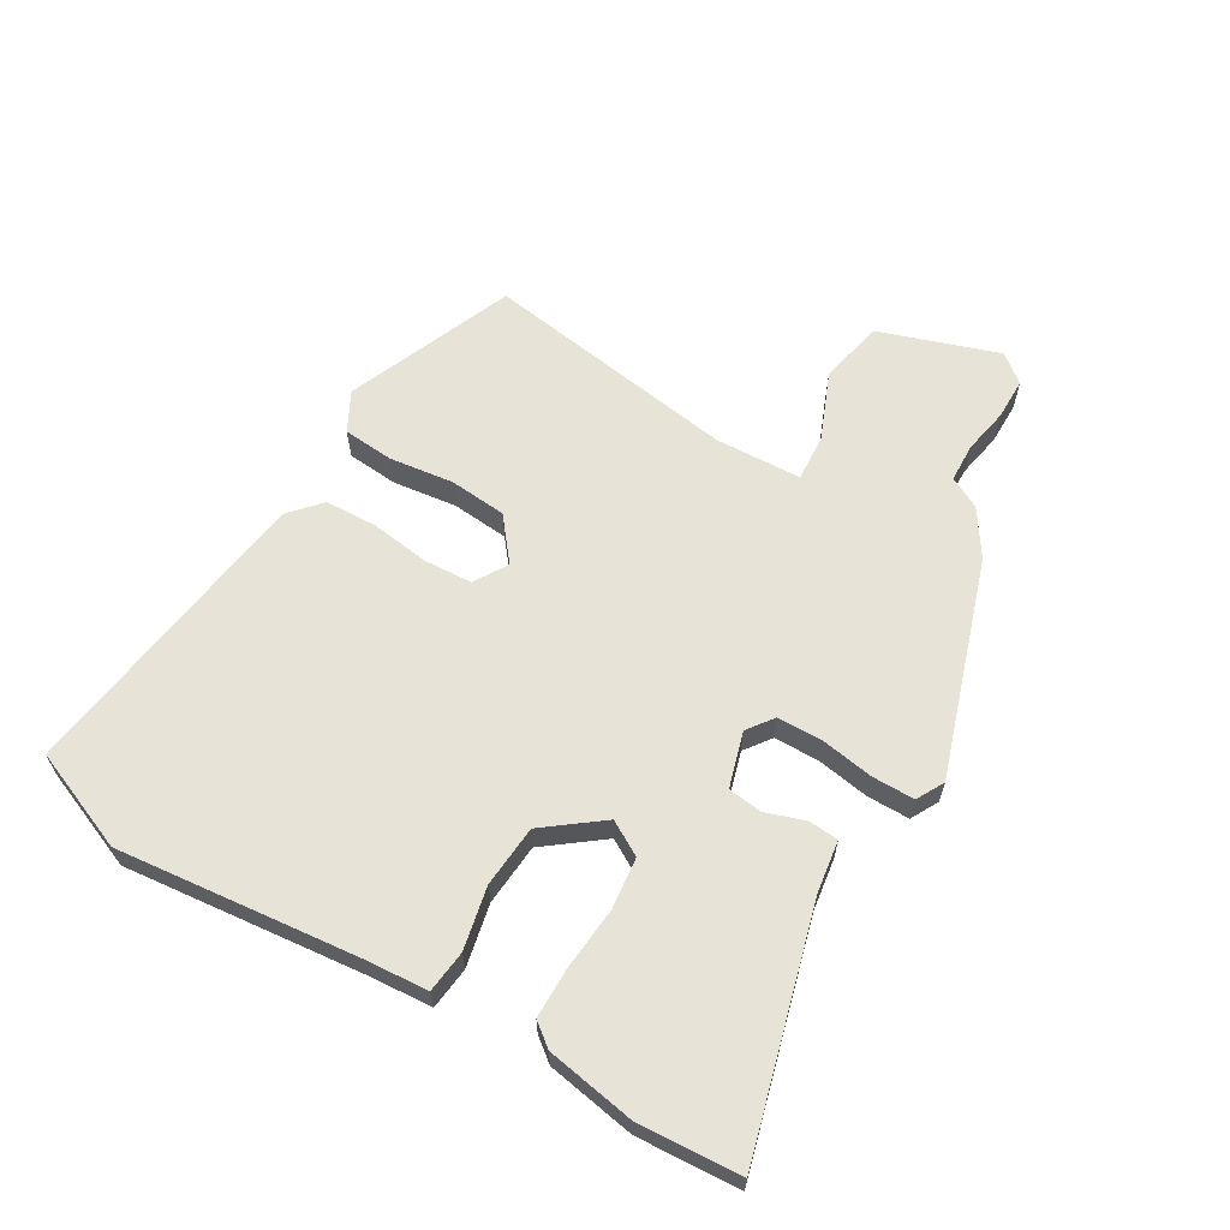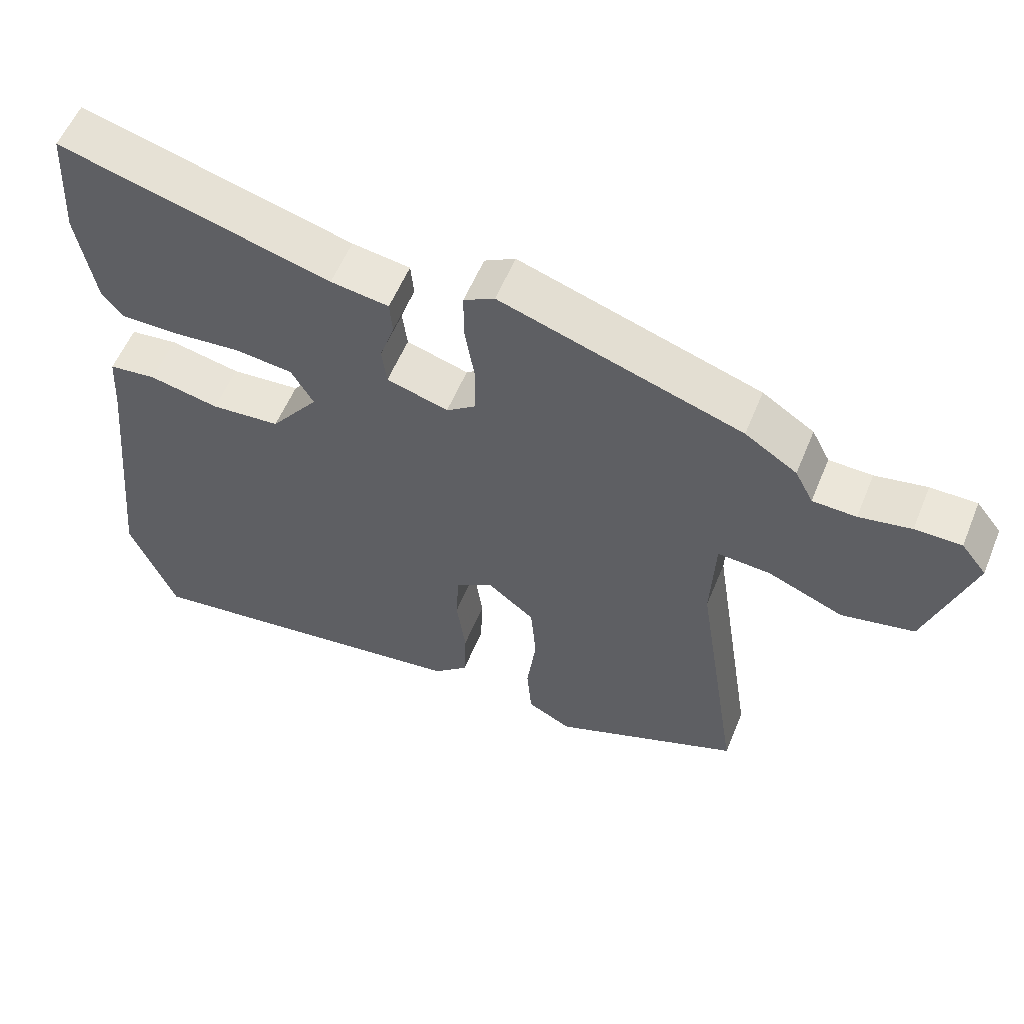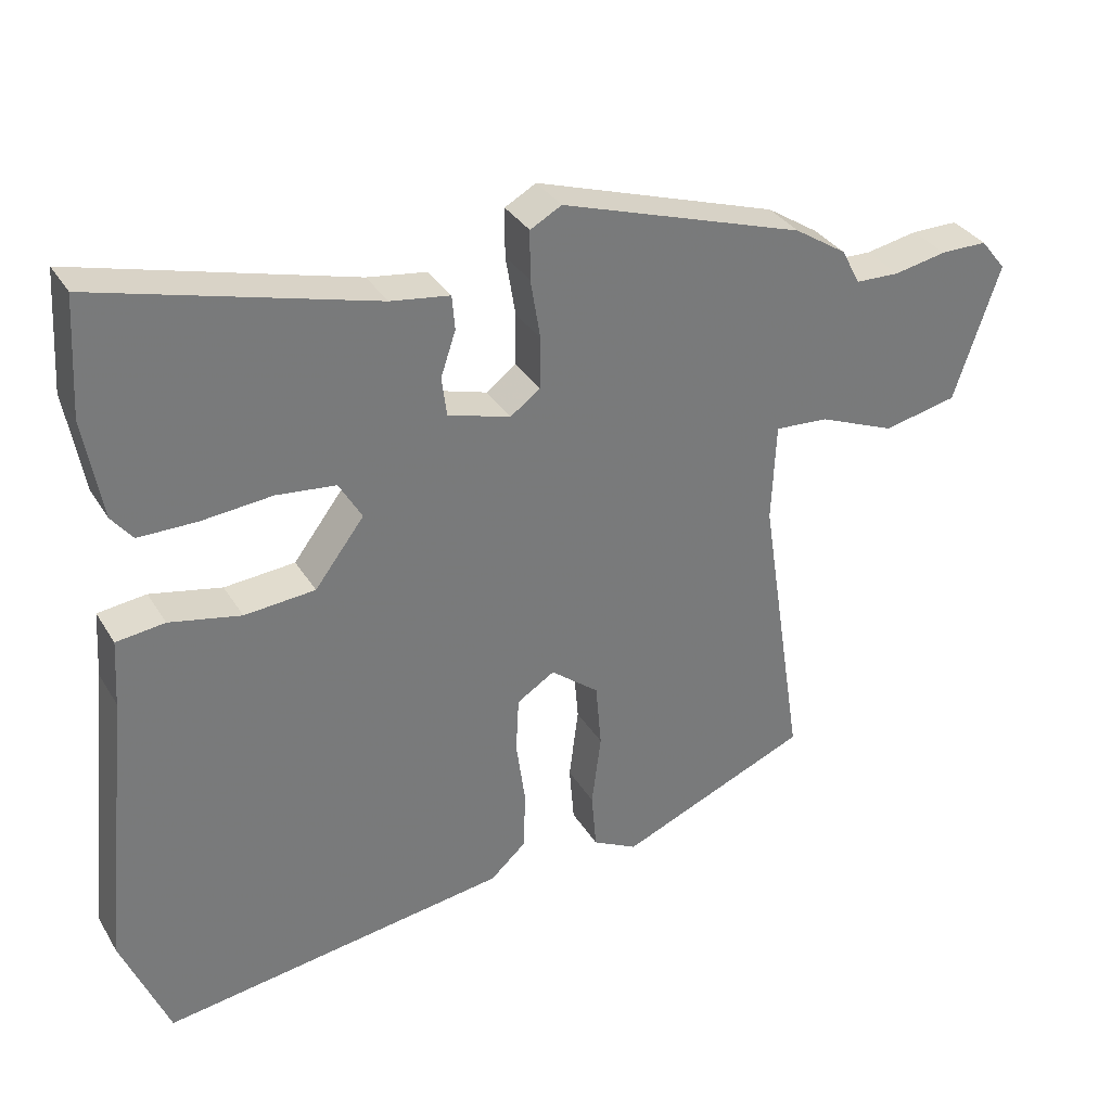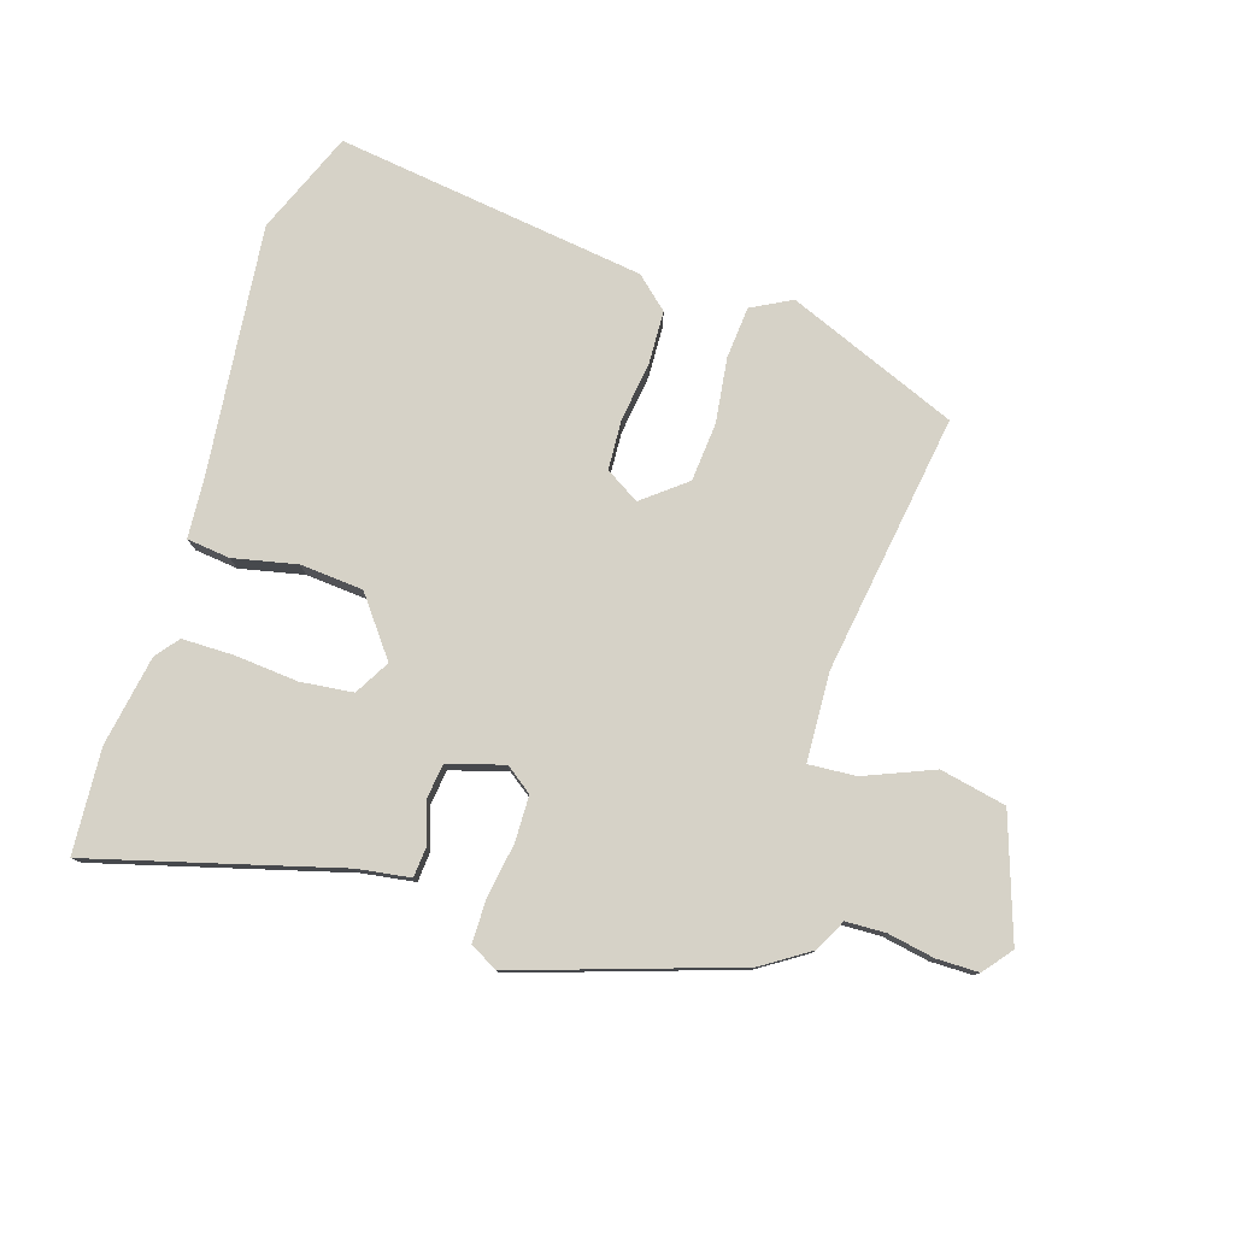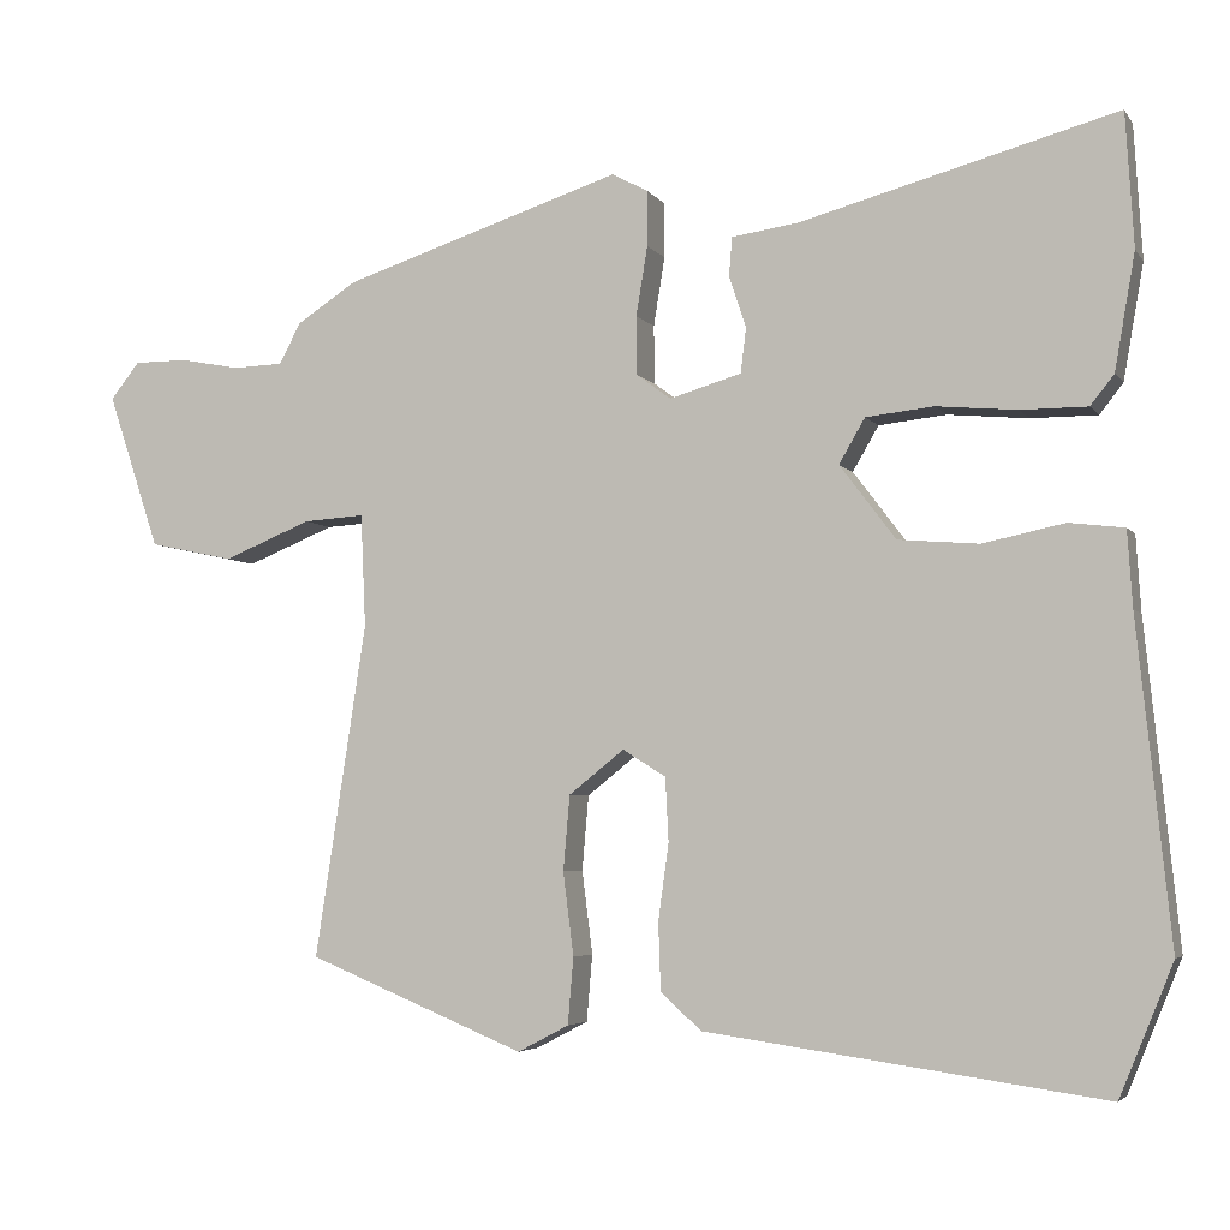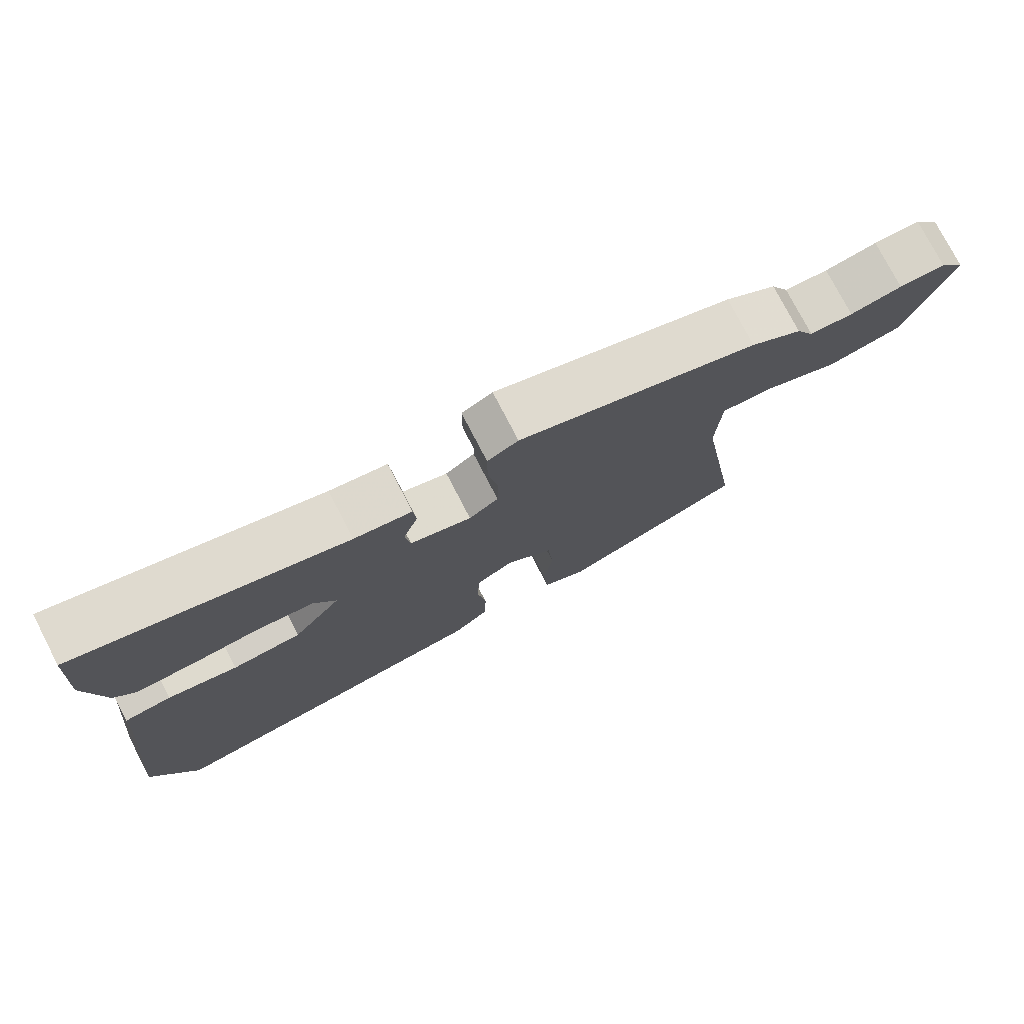
<metadata>
{"format":"obj","ext":"obj","renderer":"f3d","projection":"perspective","resolution":1024,"background":"white","views":[{"elev":62.7,"azim":-59.6,"up":"+Y"},{"elev":56.8,"azim":22.2,"up":"+Z"},{"elev":33.6,"azim":-27.1,"up":"+Z"},{"elev":78.6,"azim":17.3,"up":"+Y"},{"elev":-4.4,"azim":-161.5,"up":"+Z"},{"elev":76.8,"azim":-27.4,"up":"+Z"}]}
</metadata>
<code>
v -0.473 0.07 -0.566
v -0.539 0.07 -0.405
v -0.498 0.07 -0.011
v -0.492 0.07 0.082
v -0.424 0.07 0.09
v -0.324 0.07 0.069
v -0.225 0.07 0.077
v -0.156 0.07 0.168
v -0.188 0.07 0.223
v -0.271 0.07 0.232
v -0.37 0.07 0.223
v -0.452 0.07 0.223
v -0.481 0.07 0.26
v -0.506 0.07 0.402
v -0.496 0.07 0.566
v -0.109 0.07 0.461
v -0.026 0.07 0.449
v -0.022 0.07 0.401
v -0.043 0.07 0.338
v -0.036 0.07 0.283
v 0.052 0.07 0.257
v 0.094 0.07 0.288
v 0.095 0.07 0.36
v 0.081 0.07 0.445
v 0.081 0.07 0.513
v 0.125 0.07 0.537
v 0.469 0.07 0.425
v 0.543 0.07 0.377
v 0.569 0.07 0.327
v 0.631 0.07 0.325
v 0.705 0.07 0.339
v 0.771 0.07 0.339
v 0.807 0.07 0.294
v 0.743 0.07 0.103
v 0.639 0.07 0.081
v 0.531 0.07 0.125
v 0.456 0.07 0.13
v 0.45 0.07 -0.009
v 0.513 0.07 -0.418
v 0.245 0.07 -0.528
v 0.182 0.07 -0.495
v 0.175 0.07 -0.413
v 0.188 0.07 -0.311
v 0.18 0.07 -0.219
v 0.112 0.07 -0.165
v 0.059 0.07 -0.198
v 0.055 0.07 -0.276
v 0.068 0.07 -0.37
v 0.065 0.07 -0.453
v 0.015 0.07 -0.498
v -0.473 0 -0.566
v -0.539 0 -0.405
v -0.498 0 -0.011
v -0.492 0 0.082
v -0.424 0 0.09
v -0.324 0 0.069
v -0.225 0 0.077
v -0.156 0 0.168
v -0.188 0 0.223
v -0.271 0 0.232
v -0.37 0 0.223
v -0.452 0 0.223
v -0.481 0 0.26
v -0.506 0 0.402
v -0.496 0 0.566
v -0.109 0 0.461
v -0.026 0 0.449
v -0.022 0 0.401
v -0.043 0 0.338
v -0.036 0 0.283
v 0.052 0 0.257
v 0.094 0 0.288
v 0.095 0 0.36
v 0.081 0 0.445
v 0.081 0 0.513
v 0.125 0 0.537
v 0.469 0 0.425
v 0.543 0 0.377
v 0.569 0 0.327
v 0.631 0 0.325
v 0.705 0 0.339
v 0.771 0 0.339
v 0.807 0 0.294
v 0.743 0 0.103
v 0.639 0 0.081
v 0.531 0 0.125
v 0.456 0 0.13
v 0.45 0 -0.009
v 0.513 0 -0.418
v 0.245 0 -0.528
v 0.182 0 -0.495
v 0.175 0 -0.413
v 0.188 0 -0.311
v 0.18 0 -0.219
v 0.112 0 -0.165
v 0.059 0 -0.198
v 0.055 0 -0.276
v 0.068 0 -0.37
v 0.065 0 -0.453
v 0.015 0 -0.498
f 47 48 49 50
f 46 47 50 1
f 40 41 42 43
f 38 39 40 43
f 37 38 43 44
f 33 34 35 36
f 33 36 37
f 30 31 32 33
f 29 30 33 37
f 23 24 25 26
f 22 23 26 27
f 21 22 27 28
f 16 17 18 19
f 16 19 20
f 15 16 20
f 14 15 20
f 13 14 20 21
f 10 11 12 13
f 9 10 13 21
f 3 4 5 6
f 3 6 7
f 46 1 2 3
f 45 46 3 7
f 37 44 45
f 21 28 29 37
f 8 9 21 37
f 7 8 37 45
f 100 99 98 97
f 51 100 97 96
f 93 92 91 90
f 93 90 89 88
f 94 93 88 87
f 86 85 84 83
f 87 86 83
f 83 82 81 80
f 87 83 80 79
f 76 75 74 73
f 77 76 73 72
f 78 77 72 71
f 69 68 67 66
f 70 69 66
f 70 66 65
f 70 65 64
f 71 70 64 63
f 63 62 61 60
f 71 63 60 59
f 56 55 54 53
f 57 56 53
f 53 52 51 96
f 57 53 96 95
f 95 94 87
f 87 79 78 71
f 87 71 59 58
f 95 87 58 57
f 1 51 52 2
f 2 52 53 3
f 3 53 54 4
f 4 54 55 5
f 5 55 56 6
f 6 56 57 7
f 7 57 58 8
f 8 58 59 9
f 9 59 60 10
f 10 60 61 11
f 11 61 62 12
f 12 62 63 13
f 13 63 64 14
f 14 64 65 15
f 15 65 66 16
f 16 66 67 17
f 17 67 68 18
f 18 68 69 19
f 19 69 70 20
f 20 70 71 21
f 21 71 72 22
f 22 72 73 23
f 23 73 74 24
f 24 74 75 25
f 25 75 76 26
f 26 76 77 27
f 27 77 78 28
f 28 78 79 29
f 29 79 80 30
f 30 80 81 31
f 31 81 82 32
f 32 82 83 33
f 33 83 84 34
f 34 84 85 35
f 35 85 86 36
f 36 86 87 37
f 37 87 88 38
f 38 88 89 39
f 39 89 90 40
f 40 90 91 41
f 41 91 92 42
f 42 92 93 43
f 43 93 94 44
f 44 94 95 45
f 45 95 96 46
f 46 96 97 47
f 47 97 98 48
f 48 98 99 49
f 49 99 100 50
f 50 100 51 1

</code>
